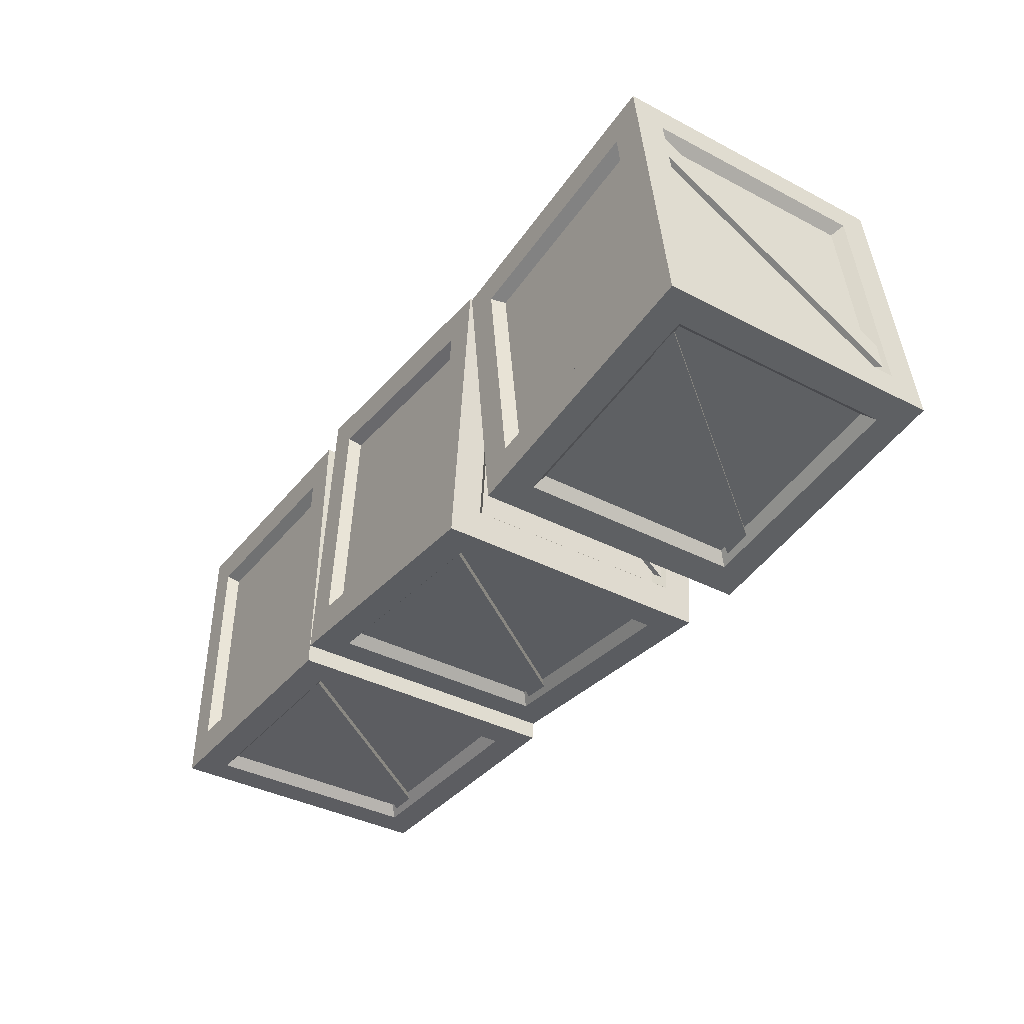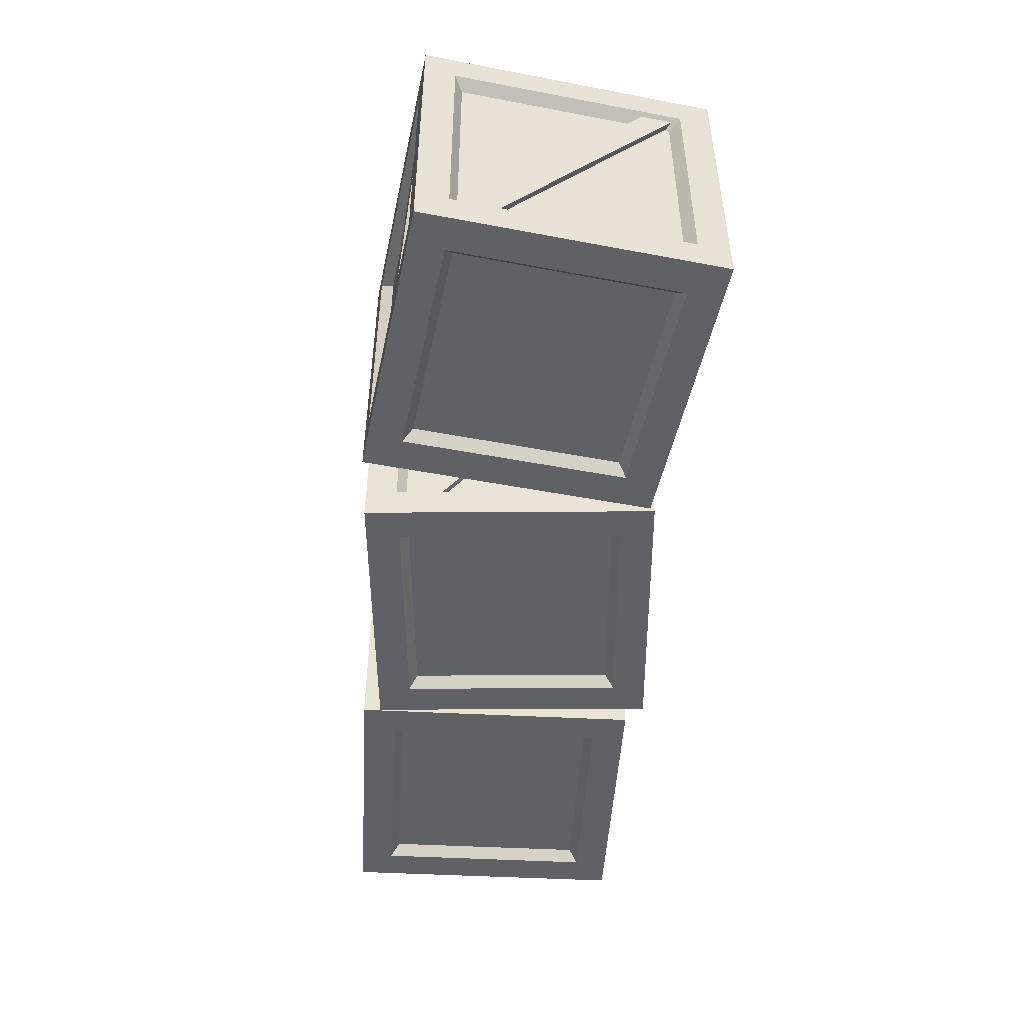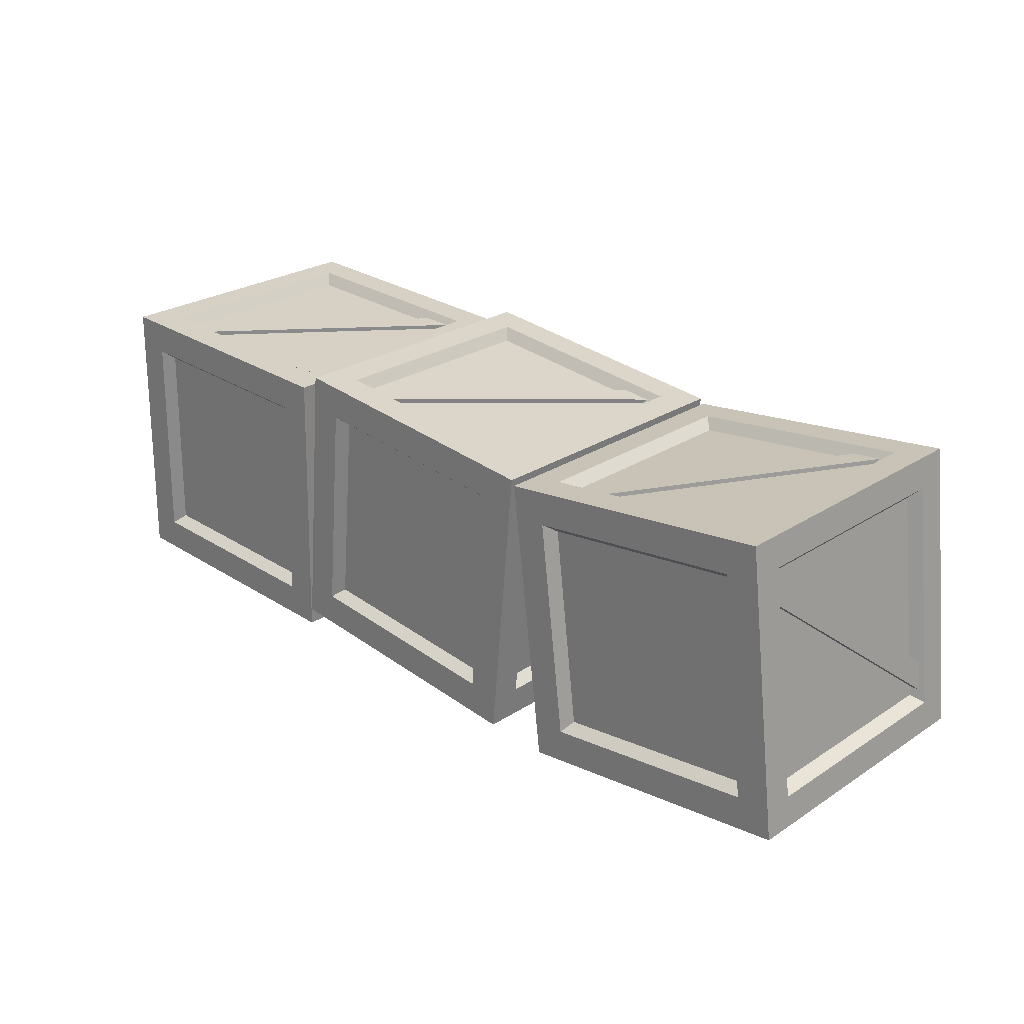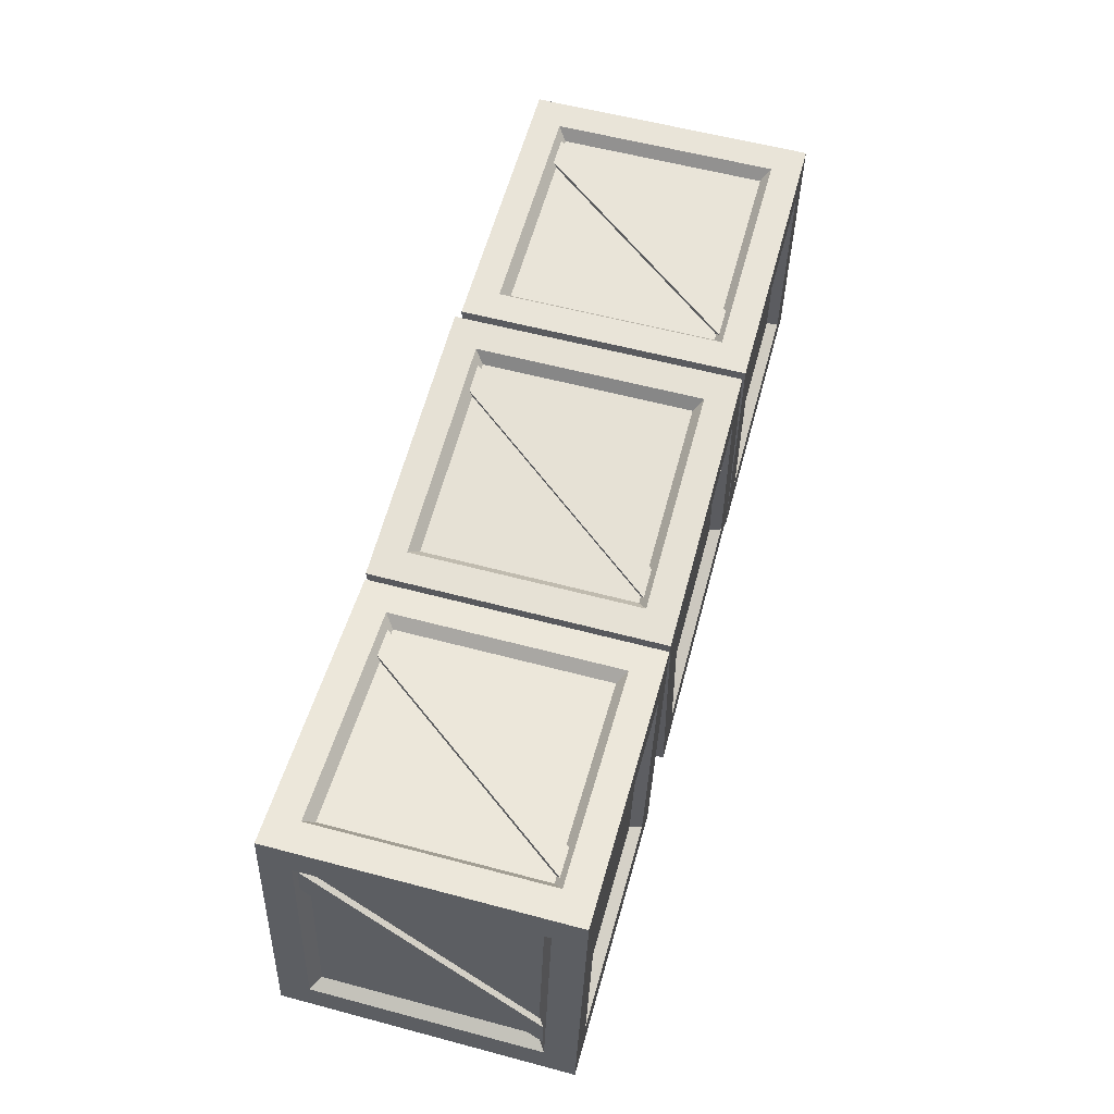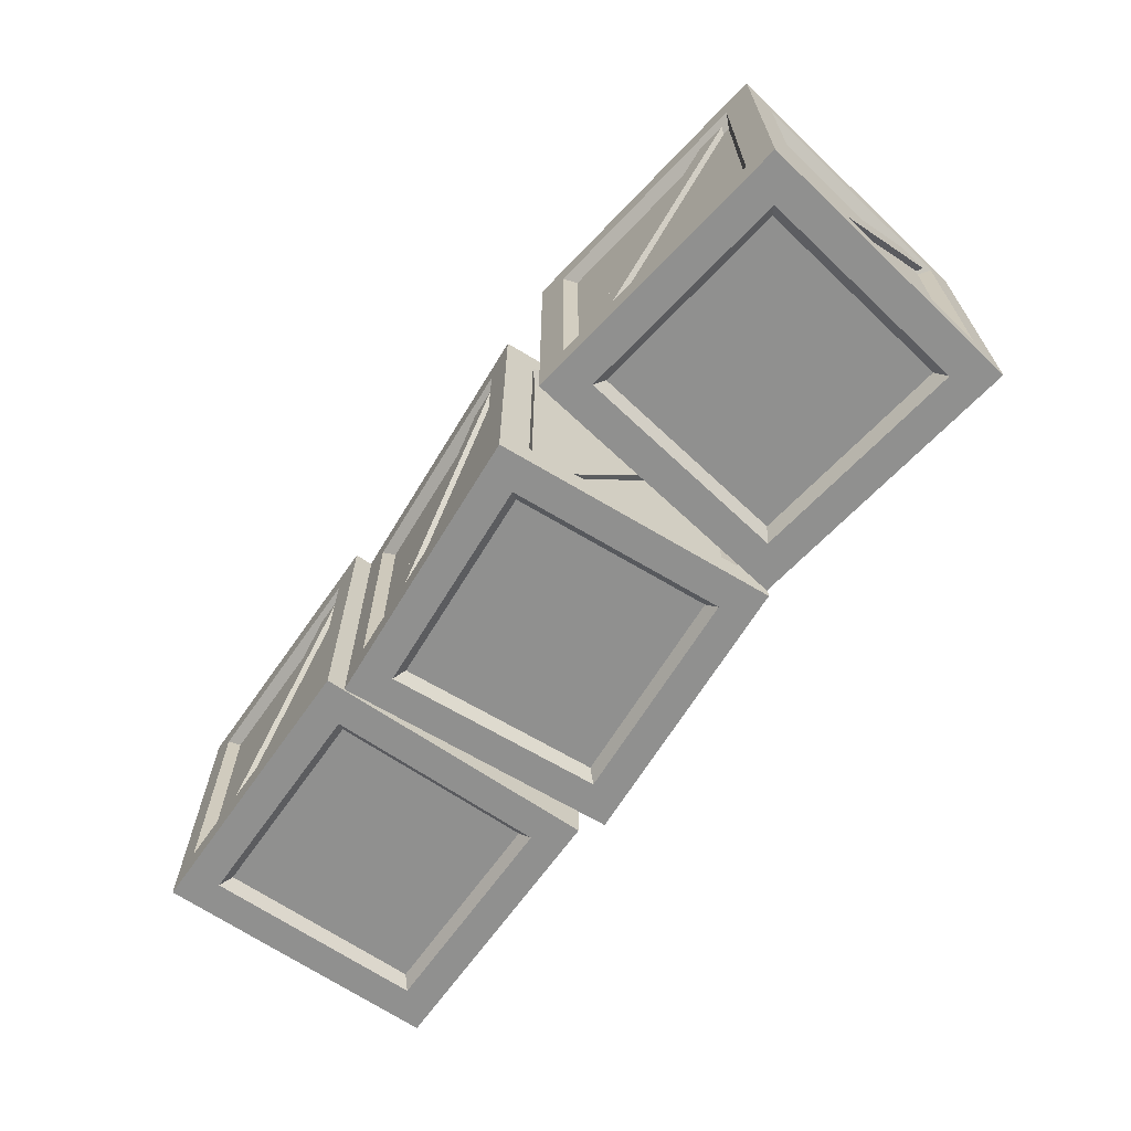
<metadata>
{"format":"obj","ext":"obj","renderer":"f3d","projection":"perspective","resolution":1024,"background":"white","views":[{"elev":-38.3,"azim":-123.4,"up":"+Z"},{"elev":-48.7,"azim":-94.9,"up":"+Y"},{"elev":25.7,"azim":-135.9,"up":"+Z"},{"elev":58.9,"azim":-74.7,"up":"+Z"},{"elev":-65.6,"azim":-126.5,"up":"+Y"}]}
</metadata>
<code>
g bar1boxie_m_barbox1
v 6.303 8.079 3.432
v 6.502 8.079 -3.685
v 6.665 7.8 3.163
v 6.848 7.8 -3.396
v 7.482 8.085 -4.617
v 14.61 8.085 -4.418
v 7.751 7.806 -4.255
v 14.32 7.806 -4.072
v 7.351 0 3.375
v 7.545 0 -3.569
v 7.63 0.3541 3.111
v 7.809 0.3541 -3.29
v 6.303 0.9595 3.432
v 6.665 1.238 3.163
v 14.61 0.9533 -4.418
v 7.482 0.9533 -4.617
v 7.751 1.233 -4.255
v 14.32 1.233 -4.072
v 7.351 9.039 3.375
v 14.29 9.039 3.569
v 7.63 8.685 3.111
v 14.03 8.685 3.29
v 7.229 0.9533 4.418
v 7.229 8.085 4.418
v 6.276 9.039 4.391
v 6.276 0 4.391
v 6.529 0 -4.644
v 6.529 9.039 -4.644
v 15.56 0 -4.391
v 15.56 9.039 -4.391
v 14.36 8.085 4.617
v 14.36 0.9533 4.617
v 15.31 0 4.644
v 15.31 9.039 4.644
v 6.502 0.9595 -3.685
v 15.54 8.079 -3.432
v 15.54 0.9595 -3.432
v 15.34 0.9595 3.685
v 15.34 8.079 3.685
v 7.545 9.039 -3.569
v 14.49 0 -3.375
v 14.49 9.039 -3.375
v 14.29 0 3.569
v 6.848 1.238 -3.396
v 15.18 1.238 -3.163
v 15.18 7.8 -3.163
v 14.99 1.238 3.396
v 14.99 7.8 3.396
v 14.09 1.233 4.255
v 14.09 7.806 4.255
v 7.518 7.806 4.072
v 7.518 1.233 4.072
v 14.21 0.3541 -3.111
v 14.03 0.3541 3.29
v 14.21 8.685 -3.111
v 7.809 8.685 -3.29
v 8.452 0.9533 4.231
v 14.09 8.085 4.389
v 13.15 8.085 4.363
v 7.514 0.9533 4.205
v 14.09 8.085 4.203
v 8.457 0.9533 4.045
v 13.15 8.085 4.177
v 7.52 0.9533 4.019
v 13.39 0.9533 -4.273
v 7.756 8.085 -4.431
v 8.694 8.085 -4.404
v 14.33 0.9533 -4.247
v 7.751 8.085 -4.245
v 13.38 0.9533 -4.087
v 8.689 8.085 -4.218
v 14.32 0.9533 -4.061
v 6.587 0.9533 -2.38
v 6.429 8.085 3.253
v 6.613 0.9533 -3.318
v 6.455 8.085 2.315
v 6.772 0.9533 -2.375
v 6.615 8.085 3.258
v 6.641 8.085 2.32
v 6.799 0.9533 -3.313
v 15.18 0.9533 2.559
v 15.34 8.085 -3.074
v 15.15 0.9533 3.497
v 15.31 8.085 -2.136
v 15 0.9533 2.554
v 15.15 8.085 -3.079
v 15.13 8.085 -2.141
v 14.97 0.9533 3.492
v -12.55 8.079 4.089
v -13.42 8.079 -2.976
v -12.23 7.8 3.769
v -13.04 7.8 -2.743
v -12.59 8.085 -4.046
v -5.517 8.085 -4.924
v -12.27 7.806 -3.729
v -5.751 7.806 -4.538
v -11.52 0 3.875
v -12.37 0 -3.019
v -11.28 0.3541 3.571
v -12.07 0.3541 -2.783
v -12.55 0.9595 4.089
v -12.23 1.238 3.769
v -5.517 0.9533 -4.924
v -12.59 0.9533 -4.046
v -12.27 1.233 -3.729
v -5.751 1.233 -4.538
v -11.52 9.039 3.875
v -4.624 9.039 3.019
v -11.28 8.685 3.571
v -4.928 8.685 2.783
v -11.48 0.9533 4.924
v -11.48 8.085 4.924
v -12.43 9.039 5.042
v -12.43 0 5.042
v -13.54 0 -3.928
v -13.54 9.039 -3.928
v -4.571 0 -5.042
v -4.571 9.039 -5.042
v -4.404 8.085 4.046
v -4.404 0.9533 4.046
v -3.458 0 3.928
v -3.458 9.039 3.928
v -13.42 0.9595 -2.976
v -4.453 8.079 -4.089
v -4.453 0.9595 -4.089
v -3.576 0.9595 2.976
v -3.576 8.079 2.976
v -12.37 9.039 -3.019
v -5.48 0 -3.875
v -5.48 9.039 -3.875
v -4.624 0 3.019
v -13.04 1.238 -2.743
v -4.77 1.238 -3.769
v -4.77 7.8 -3.769
v -3.962 7.8 2.743
v -3.962 1.238 2.743
v -4.725 1.233 3.729
v -4.725 7.806 3.729
v -11.25 7.806 4.538
v -11.25 1.233 4.538
v -5.716 0.3541 -3.571
v -4.928 0.3541 2.783
v -5.716 8.685 -3.571
v -12.07 8.685 -2.783
v -10.3 0.9533 4.555
v -4.708 8.085 3.861
v -5.639 8.085 3.977
v -11.23 0.9533 4.671
v -4.731 8.085 3.677
v -10.32 0.9533 4.371
v -11.25 0.9533 4.486
v -5.662 8.085 3.792
v -6.703 0.9533 -4.597
v -12.3 8.085 -3.903
v -5.772 0.9533 -4.712
v -11.36 8.085 -4.018
v -12.27 8.085 -3.718
v -6.68 0.9533 -4.412
v -5.749 0.9533 -4.528
v -11.34 8.085 -3.834
v -13.14 0.9533 -1.699
v -12.45 8.085 3.893
v -13.26 0.9533 -2.63
v -12.56 8.085 2.962
v -12.26 8.085 3.87
v -12.96 0.9533 -1.722
v -13.07 0.9533 -2.653
v -12.38 8.085 2.939
v -3.901 0.9533 1.887
v -4.595 8.085 -3.705
v -3.785 0.9533 2.818
v -4.479 8.085 -2.774
v -4.779 8.085 -3.682
v -4.085 0.9533 1.91
v -3.97 0.9533 2.841
v -4.664 8.085 -2.751
v -3.266 8.079 3.128
v -2.609 8.079 -3.961
v -2.888 7.8 2.883
v -2.283 7.8 -3.651
v -1.572 8.085 -4.829
v 5.53 8.085 -4.171
v 5.219 7.806 -3.845
v -1.326 7.806 -4.45
v -2.216 0 3.139
v -1.576 0 -3.779
v -1.92 0.3541 2.893
v -1.33 0.3541 -3.483
v -3.266 0.9595 3.128
v -2.888 1.238 2.883
v 5.53 0.9533 -4.171
v -1.572 0.9533 -4.829
v -1.326 1.233 -4.45
v 5.219 1.233 -3.845
v -2.216 9.039 3.139
v 4.701 9.039 3.779
v -1.92 8.685 2.893
v 4.455 8.685 3.483
v -2.405 0.9533 4.171
v -2.405 8.085 4.171
v -3.354 9.039 4.083
v -3.354 0 4.083
v -2.521 0 -4.917
v -2.521 9.039 -4.917
v 6.479 0 -4.083
v 6.479 9.039 -4.083
v 4.697 8.085 4.829
v 4.697 0.9533 4.829
v 5.646 0 4.917
v 5.646 9.039 4.917
v -2.609 0.9595 -3.961
v 6.391 8.079 -3.128
v 6.391 0.9595 -3.128
v 5.734 0.9595 3.961
v 5.734 8.079 3.961
v -1.576 9.039 -3.779
v 5.341 0 -3.139
v 5.341 9.039 -3.139
v 4.701 0 3.779
v -2.283 1.238 -3.651
v 6.012 1.238 -2.883
v 6.012 7.8 -2.883
v 5.408 7.8 3.651
v 5.408 1.238 3.651
v 4.451 1.233 4.45
v 4.451 7.806 4.45
v -2.094 7.806 3.845
v -2.094 1.233 3.845
v 5.045 0.3541 -2.893
v 4.455 0.3541 3.483
v 5.045 8.685 -2.893
v -1.33 8.685 -3.483
v -1.172 0.9533 4.064
v 4.439 8.085 4.583
v -2.106 0.9533 3.977
v 3.505 8.085 4.497
v -1.155 0.9533 3.879
v 4.456 8.085 4.398
v -2.089 0.9533 3.792
v 3.522 8.085 4.312
v 4.301 0.9533 -4.105
v -1.31 8.085 -4.625
v 5.235 0.9533 -4.019
v -0.3758 8.085 -4.538
v 4.284 0.9533 -3.92
v -1.327 8.085 -4.44
v 5.218 0.9533 -3.834
v -0.3929 8.085 -4.353
v -2.609 0.9533 -2.654
v -3.128 8.085 2.957
v -3.042 8.085 2.023
v -2.522 0.9533 -3.588
v -2.943 8.085 2.974
v -2.424 0.9533 -2.637
v -2.337 0.9533 -3.571
v -2.857 8.085 2.04
v 5.65 0.9533 2.828
v 6.17 8.085 -2.783
v 6.083 8.085 -1.849
v 5.564 0.9533 3.762
v 5.465 0.9533 2.81
v 5.985 8.085 -2.801
v 5.898 8.085 -1.866
v 5.379 0.9533 3.745
f 1 2 3
f 2 4 3
f 5 6 7
f 6 8 7
f 9 10 11
f 10 12 11
f 13 1 3
f 13 3 14
f 15 16 17
f 15 17 18
f 19 20 21
f 20 22 21
f 23 24 25
f 23 25 26
f 5 16 27
f 5 27 28
f 16 15 29
f 16 29 27
f 6 5 28
f 6 28 30
f 15 6 30
f 15 30 29
f 31 32 33
f 31 33 34
f 32 23 26
f 32 26 33
f 24 31 34
f 24 34 25
f 13 35 26
f 35 27 26
f 1 13 25
f 13 26 25
f 2 1 25
f 2 25 28
f 35 2 28
f 35 28 27
f 36 37 29
f 36 29 30
f 37 38 33
f 37 33 29
f 39 36 30
f 39 30 34
f 38 39 34
f 38 34 33
f 10 9 26
f 10 26 27
f 19 40 25
f 40 28 25
f 41 10 29
f 10 27 29
f 40 42 28
f 42 30 28
f 43 41 29
f 43 29 33
f 42 20 30
f 20 34 30
f 9 43 33
f 9 33 26
f 20 19 25
f 20 25 34
f 14 3 44
f 3 4 44
f 17 7 8
f 17 8 18
f 45 46 47
f 46 48 47
f 49 50 51
f 49 51 52
f 12 53 54
f 12 54 11
f 55 56 21
f 55 21 22
f 40 19 21
f 40 21 56
f 6 15 18
f 6 18 8
f 2 35 4
f 35 44 4
f 10 41 53
f 10 53 12
f 32 31 50
f 32 50 49
f 37 36 45
f 36 46 45
f 42 40 56
f 42 56 55
f 23 32 49
f 23 49 52
f 38 37 47
f 37 45 47
f 41 43 54
f 41 54 53
f 31 24 50
f 24 51 50
f 36 39 48
f 36 48 46
f 20 42 22
f 42 55 22
f 24 23 52
f 24 52 51
f 39 38 47
f 39 47 48
f 43 9 54
f 9 11 54
f 16 5 7
f 16 7 17
f 35 13 14
f 35 14 44
f 57 58 59
f 57 59 60
f 58 57 61
f 57 62 61
f 60 59 63
f 60 63 64
f 65 66 67
f 65 67 68
f 66 65 69
f 65 70 69
f 68 67 71
f 68 71 72
f 73 74 75
f 74 76 75
f 74 73 77
f 74 77 78
f 75 76 79
f 75 79 80
f 81 82 83
f 82 84 83
f 82 81 85
f 82 85 86
f 83 84 87
f 83 87 88
f 89 90 91
f 90 92 91
f 93 94 95
f 94 96 95
f 97 98 99
f 98 100 99
f 101 89 91
f 101 91 102
f 103 104 105
f 103 105 106
f 107 108 109
f 108 110 109
f 111 112 113
f 111 113 114
f 93 104 115
f 93 115 116
f 104 103 117
f 104 117 115
f 94 93 116
f 94 116 118
f 103 94 118
f 103 118 117
f 119 120 121
f 119 121 122
f 120 111 114
f 120 114 121
f 112 119 113
f 119 122 113
f 101 123 115
f 101 115 114
f 89 101 114
f 89 114 113
f 90 89 113
f 90 113 116
f 123 90 116
f 123 116 115
f 124 125 117
f 124 117 118
f 125 126 121
f 125 121 117
f 127 124 118
f 127 118 122
f 126 127 122
f 126 122 121
f 98 97 114
f 98 114 115
f 107 128 113
f 128 116 113
f 129 98 115
f 129 115 117
f 128 130 118
f 128 118 116
f 131 129 117
f 131 117 121
f 130 108 118
f 108 122 118
f 97 131 121
f 97 121 114
f 108 107 122
f 107 113 122
f 102 91 132
f 91 92 132
f 105 95 96
f 105 96 106
f 133 134 135
f 133 135 136
f 137 138 139
f 137 139 140
f 100 141 142
f 100 142 99
f 143 144 109
f 143 109 110
f 128 107 109
f 128 109 144
f 94 103 106
f 94 106 96
f 90 123 92
f 123 132 92
f 98 129 100
f 129 141 100
f 120 119 137
f 119 138 137
f 125 124 134
f 125 134 133
f 130 128 143
f 128 144 143
f 111 120 137
f 111 137 140
f 126 125 133
f 126 133 136
f 129 131 142
f 129 142 141
f 119 112 138
f 112 139 138
f 124 127 135
f 124 135 134
f 108 130 110
f 130 143 110
f 112 111 140
f 112 140 139
f 127 126 135
f 126 136 135
f 131 97 142
f 97 99 142
f 104 93 95
f 104 95 105
f 123 101 102
f 123 102 132
f 145 146 147
f 145 147 148
f 146 145 149
f 145 150 149
f 148 147 151
f 147 152 151
f 153 154 155
f 154 156 155
f 154 153 157
f 153 158 157
f 155 156 159
f 156 160 159
f 161 162 163
f 162 164 163
f 162 161 165
f 161 166 165
f 163 164 167
f 164 168 167
f 169 170 171
f 170 172 171
f 170 169 173
f 169 174 173
f 171 172 175
f 172 176 175
f 177 178 179
f 178 180 179
f 181 182 183
f 181 183 184
f 185 186 187
f 186 188 187
f 189 177 179
f 189 179 190
f 191 192 193
f 191 193 194
f 195 196 197
f 196 198 197
f 199 200 201
f 199 201 202
f 181 192 203
f 181 203 204
f 192 191 205
f 192 205 203
f 182 181 204
f 182 204 206
f 191 182 206
f 191 206 205
f 207 208 209
f 207 209 210
f 208 199 202
f 208 202 209
f 200 207 210
f 200 210 201
f 189 211 203
f 189 203 202
f 177 189 202
f 177 202 201
f 178 177 201
f 178 201 204
f 211 178 204
f 211 204 203
f 212 213 205
f 212 205 206
f 213 214 209
f 213 209 205
f 215 212 206
f 215 206 210
f 214 215 210
f 214 210 209
f 186 185 202
f 186 202 203
f 195 216 201
f 216 204 201
f 217 186 203
f 217 203 205
f 216 218 204
f 218 206 204
f 219 217 205
f 219 205 209
f 218 196 206
f 196 210 206
f 185 219 209
f 185 209 202
f 196 195 201
f 196 201 210
f 190 179 220
f 179 180 220
f 193 184 183
f 193 183 194
f 221 222 223
f 221 223 224
f 225 226 227
f 225 227 228
f 188 229 230
f 188 230 187
f 231 232 198
f 232 197 198
f 216 195 232
f 195 197 232
f 182 191 183
f 191 194 183
f 178 211 180
f 211 220 180
f 186 217 188
f 217 229 188
f 208 207 226
f 208 226 225
f 213 212 222
f 213 222 221
f 218 216 232
f 218 232 231
f 199 208 225
f 199 225 228
f 214 213 221
f 214 221 224
f 217 219 229
f 219 230 229
f 207 200 226
f 200 227 226
f 212 215 222
f 215 223 222
f 196 218 231
f 196 231 198
f 200 199 228
f 200 228 227
f 215 214 224
f 215 224 223
f 219 185 230
f 185 187 230
f 192 181 184
f 192 184 193
f 211 189 220
f 189 190 220
f 233 234 235
f 234 236 235
f 234 233 237
f 234 237 238
f 235 236 239
f 236 240 239
f 241 242 243
f 242 244 243
f 242 241 245
f 242 245 246
f 243 244 247
f 244 248 247
f 249 250 251
f 249 251 252
f 250 249 253
f 249 254 253
f 252 251 255
f 251 256 255
f 257 258 259
f 257 259 260
f 258 257 261
f 258 261 262
f 260 259 263
f 260 263 264

</code>
